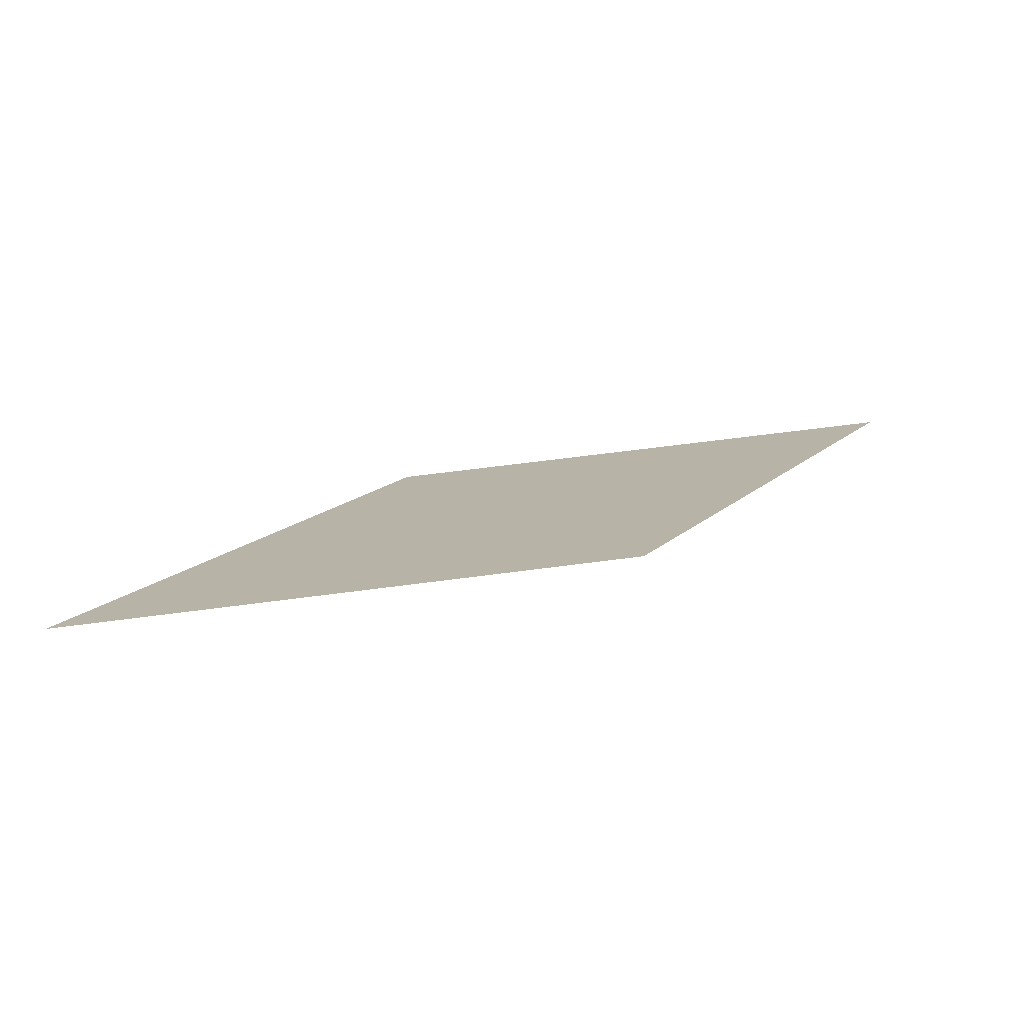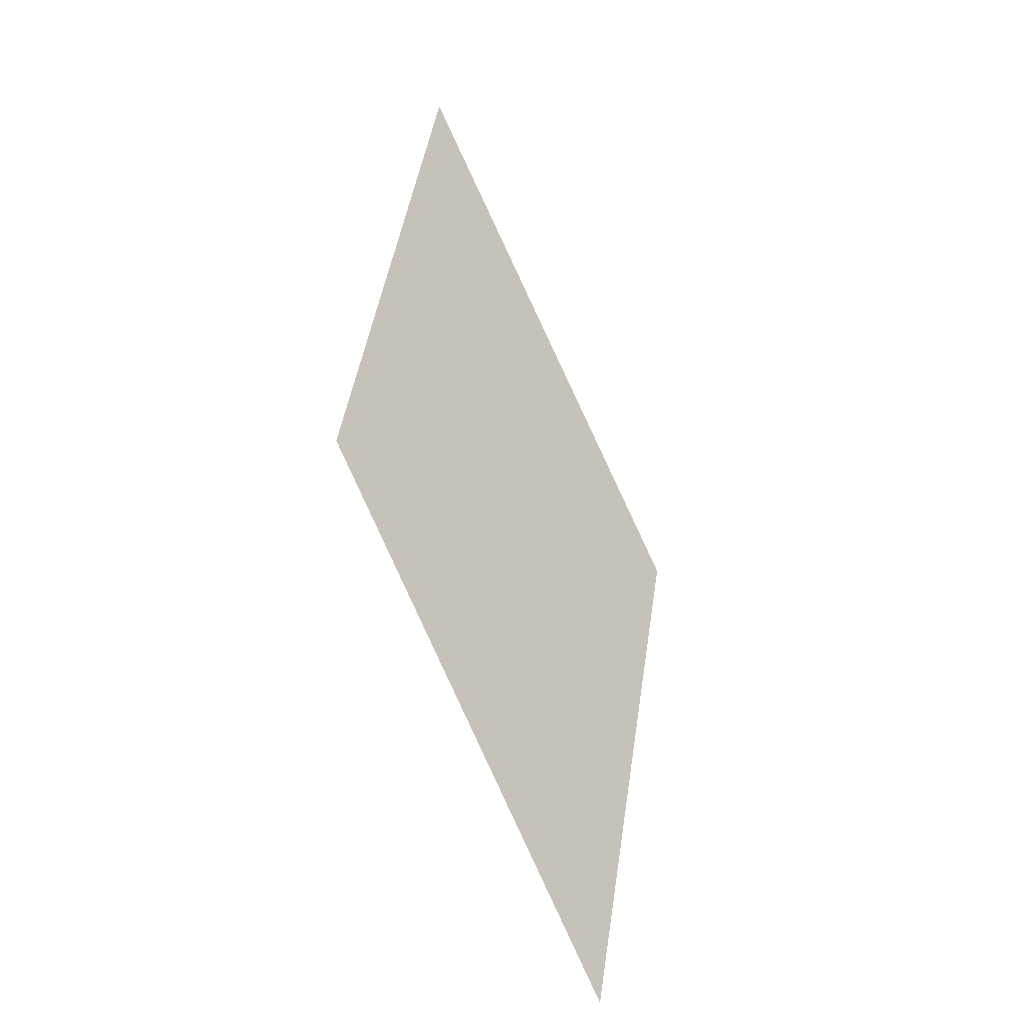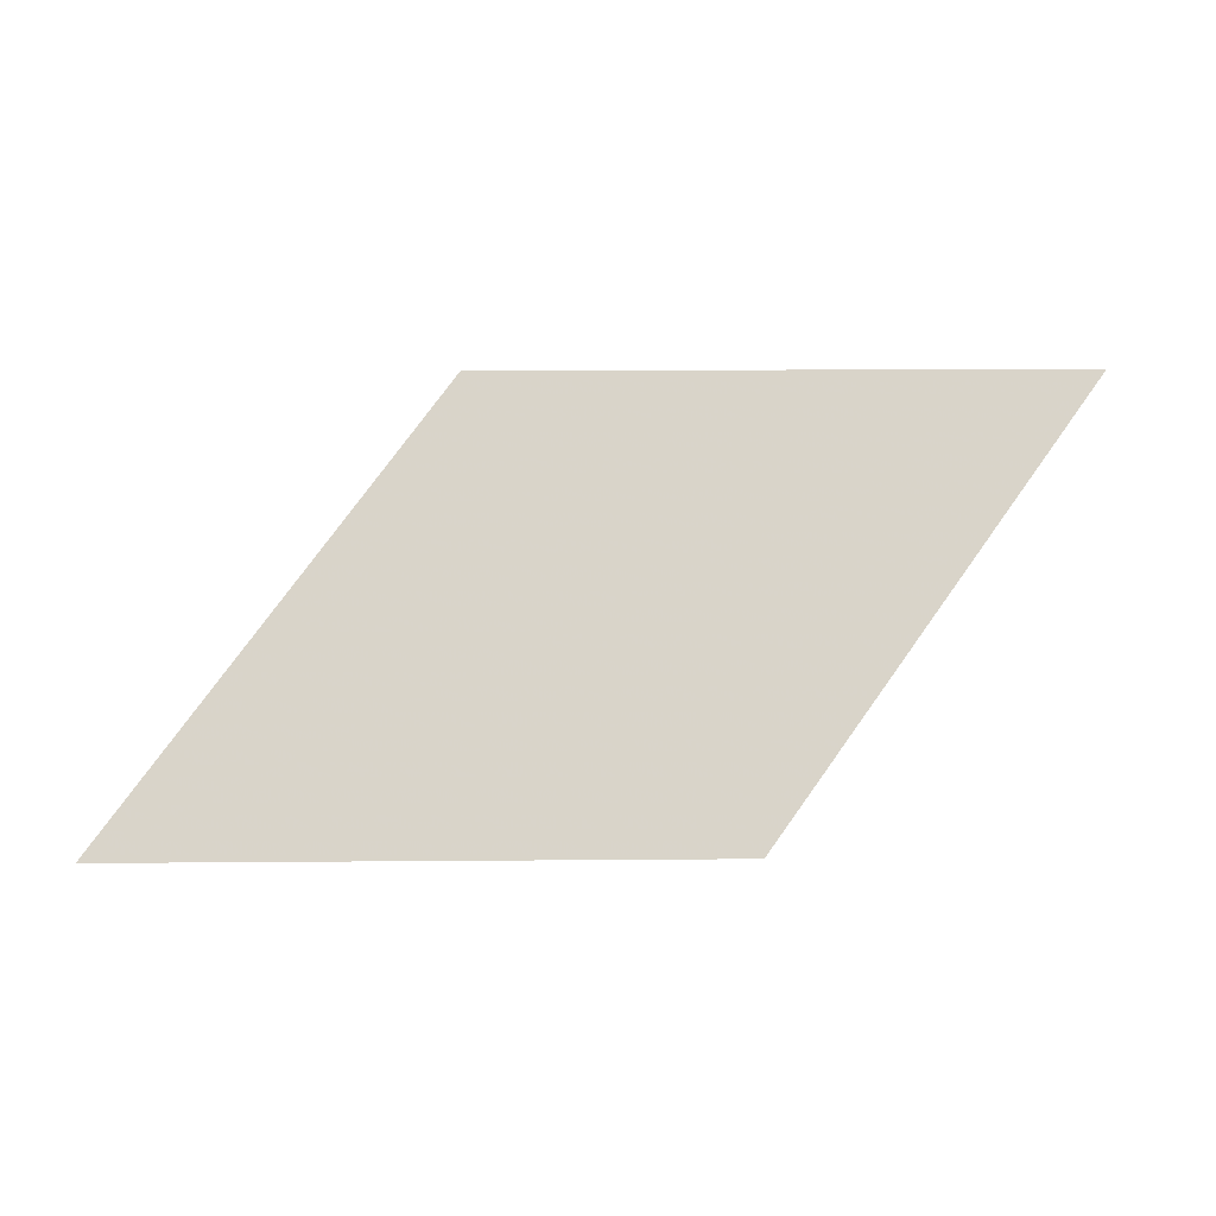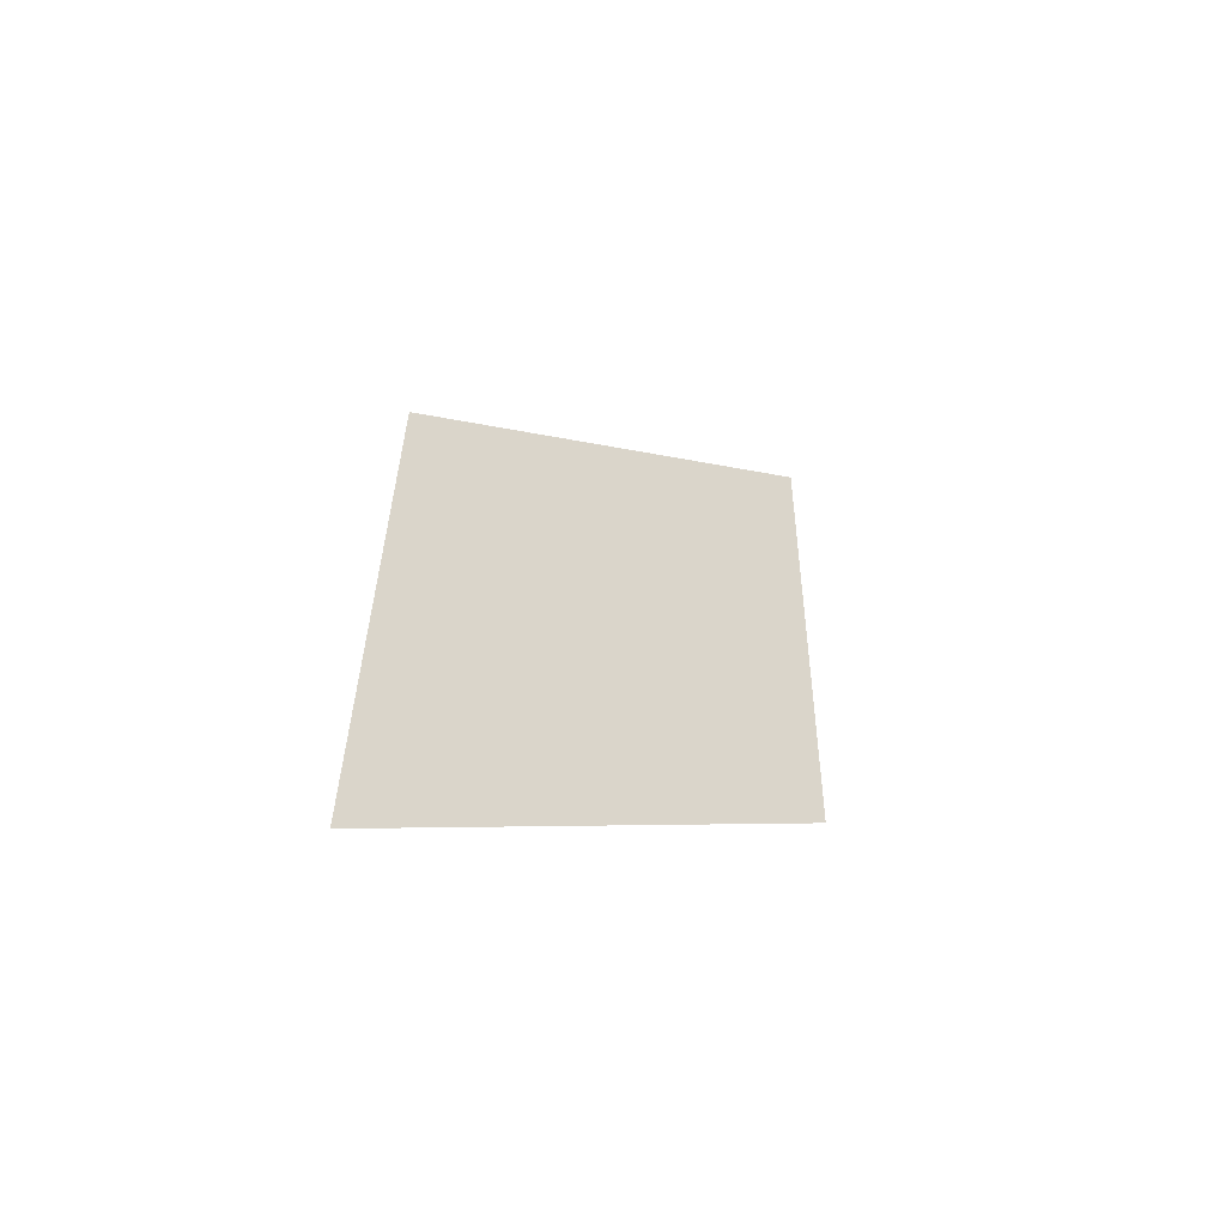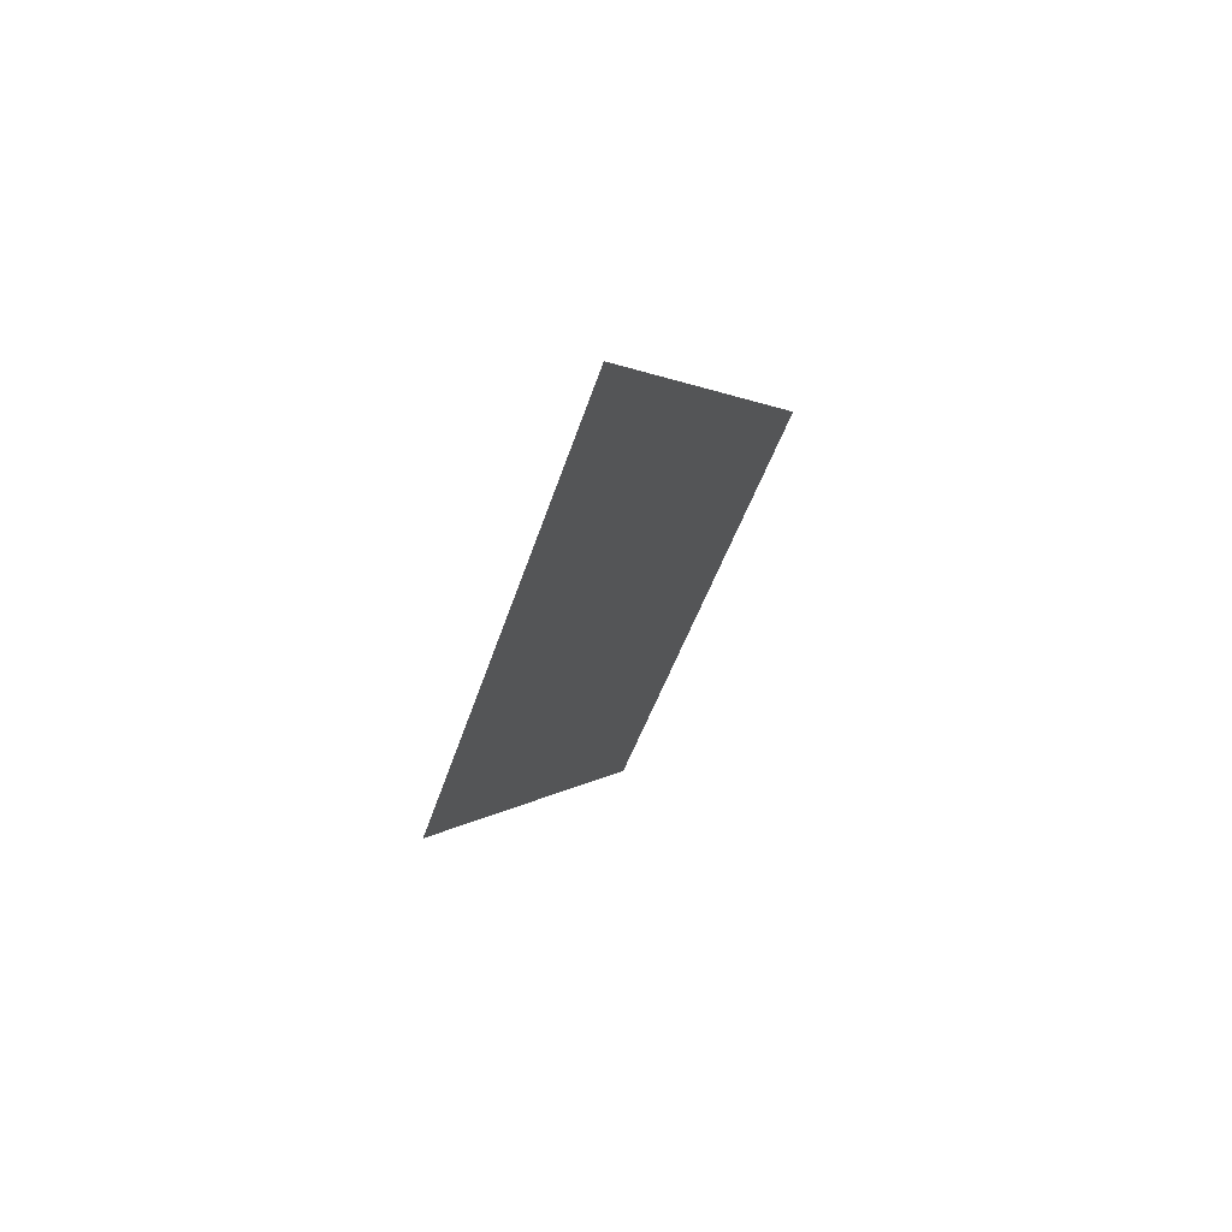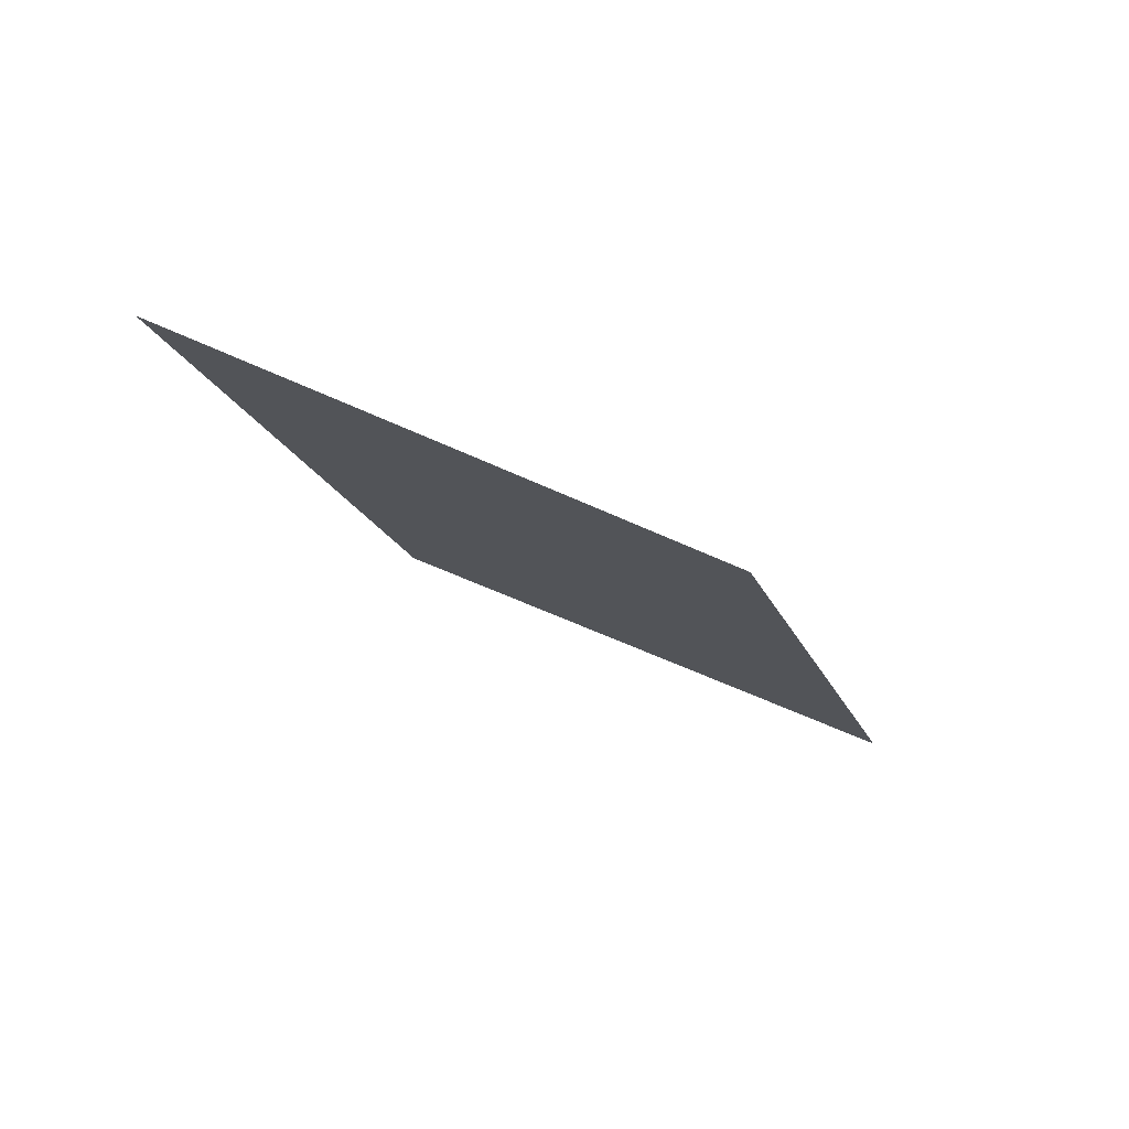
<metadata>
{"format":"obj","ext":"obj","renderer":"f3d","projection":"perspective","resolution":1024,"background":"white","views":[{"elev":63.3,"azim":-49.1,"up":"+Y"},{"elev":46.8,"azim":57.2,"up":"+Y"},{"elev":20.1,"azim":-39.2,"up":"+Z"},{"elev":-4.8,"azim":91.1,"up":"+Y"},{"elev":1.8,"azim":68.3,"up":"+Z"},{"elev":-60.8,"azim":113.4,"up":"+Y"}]}
</metadata>
<code>
v 12.07 -5 5
v -11.88 5 -5
v 0.752 -5 -5
v 12.07 -5 5
v -0.5585 5 5
v -11.88 5 -5
f 1 2 3
f 4 5 6

</code>
